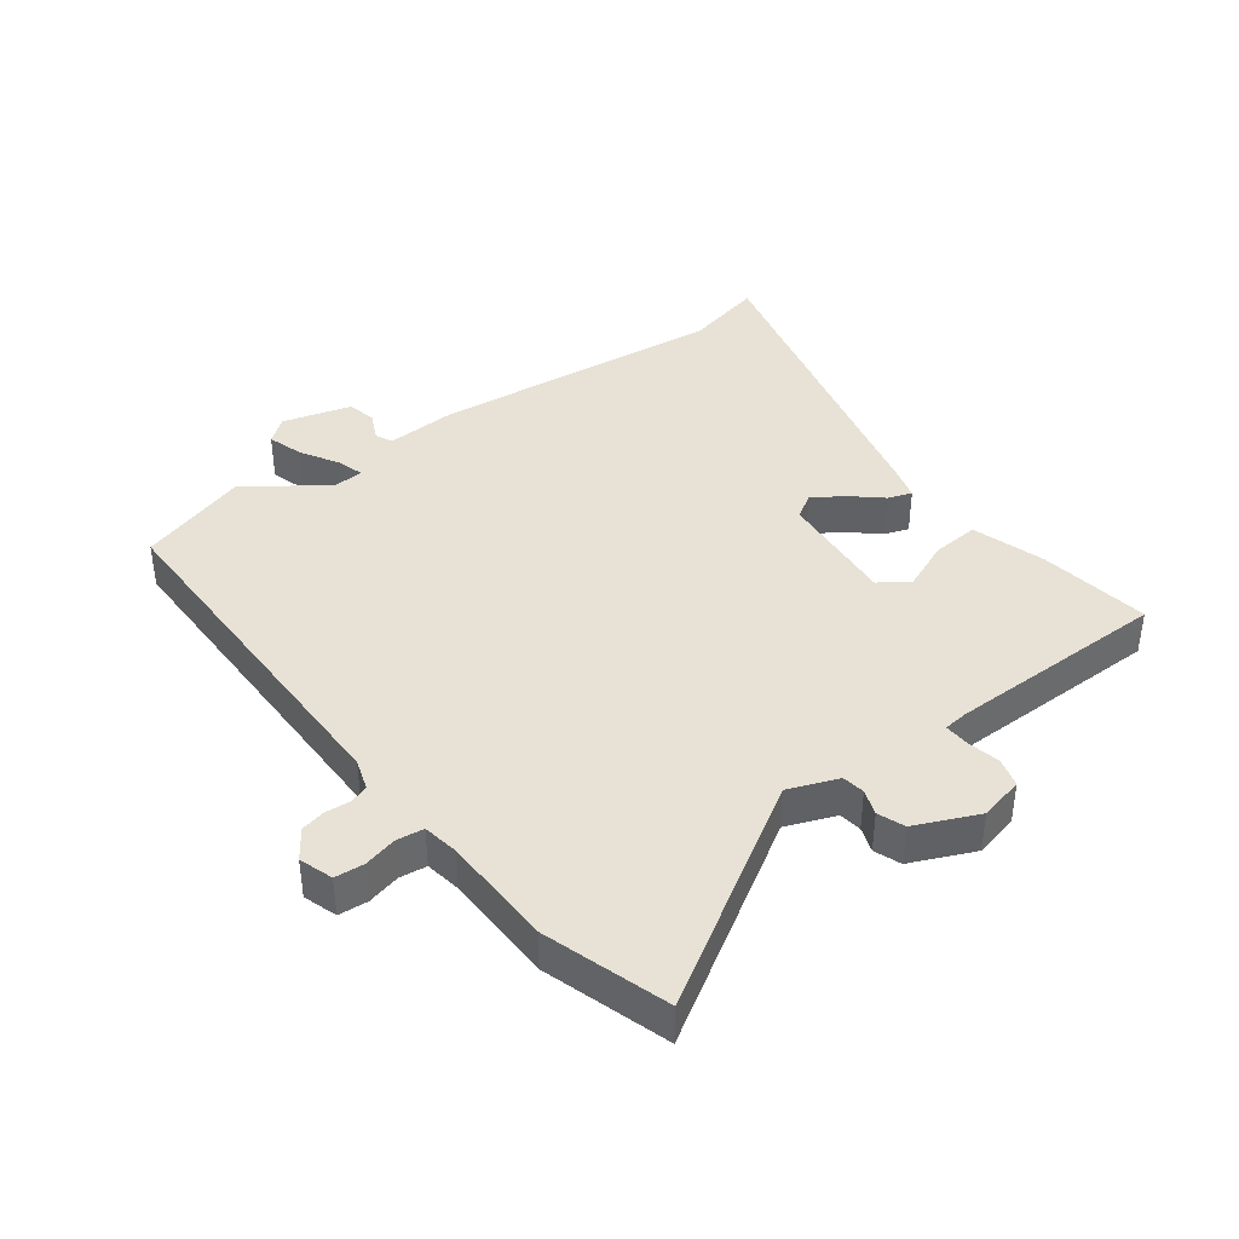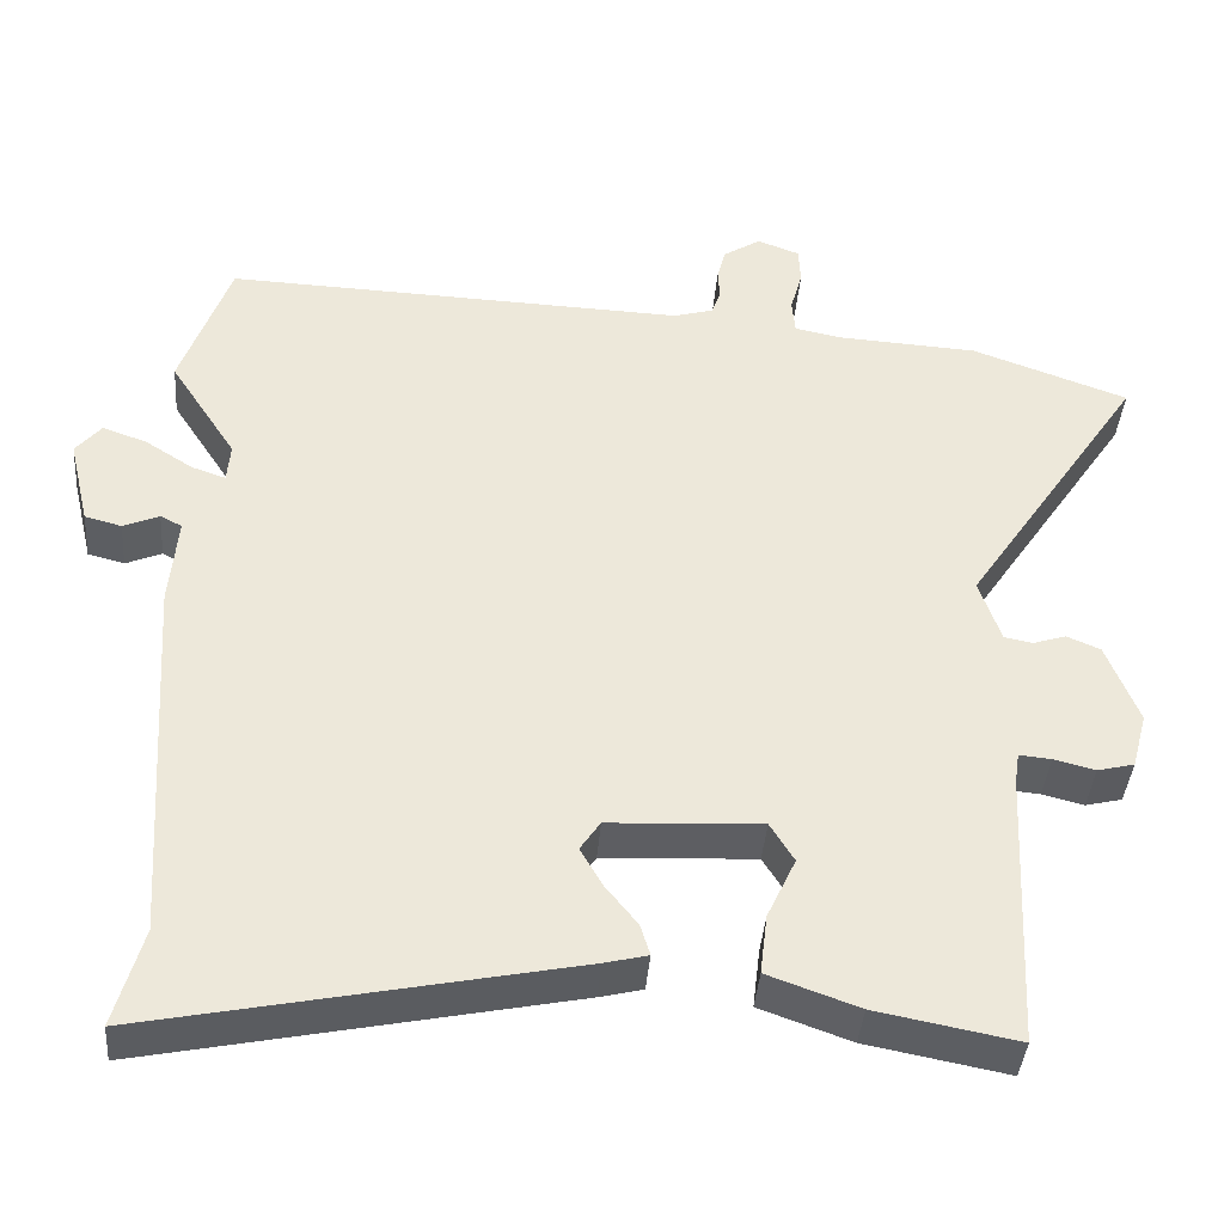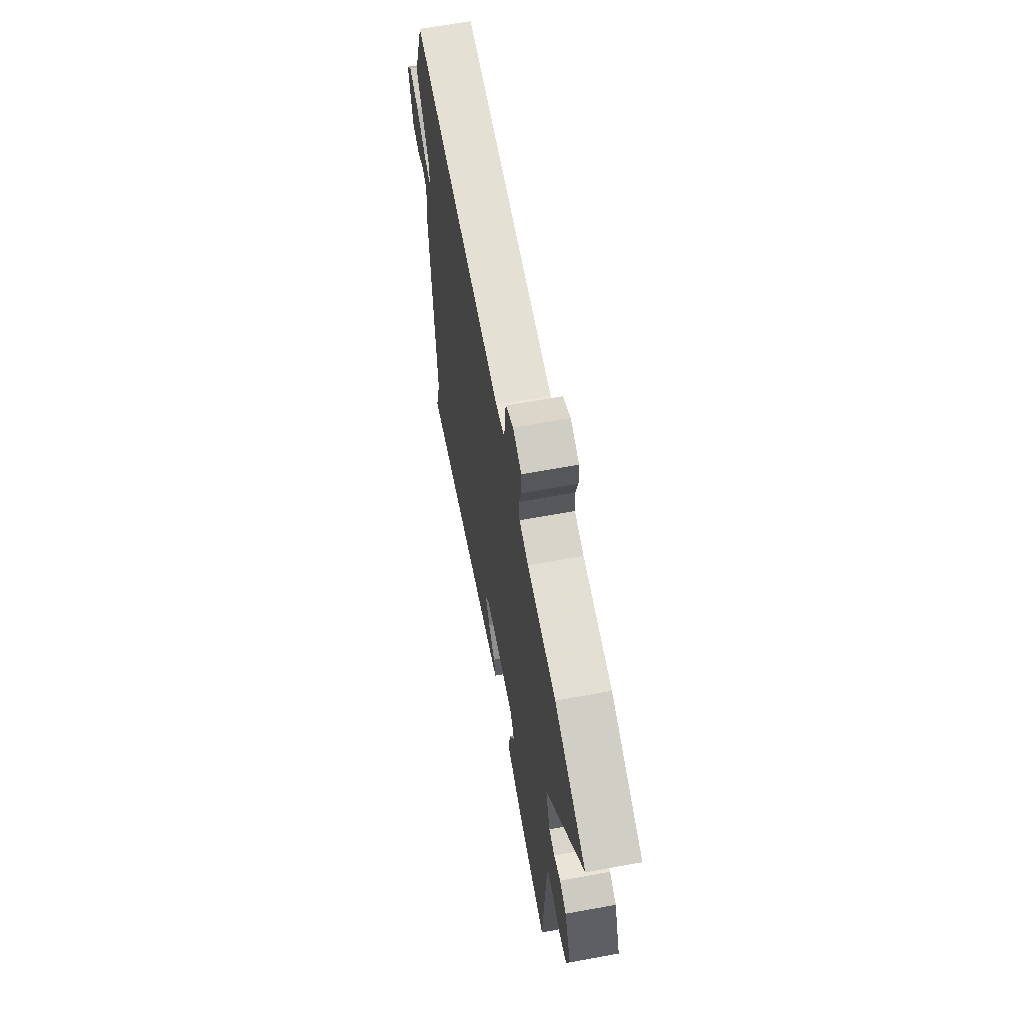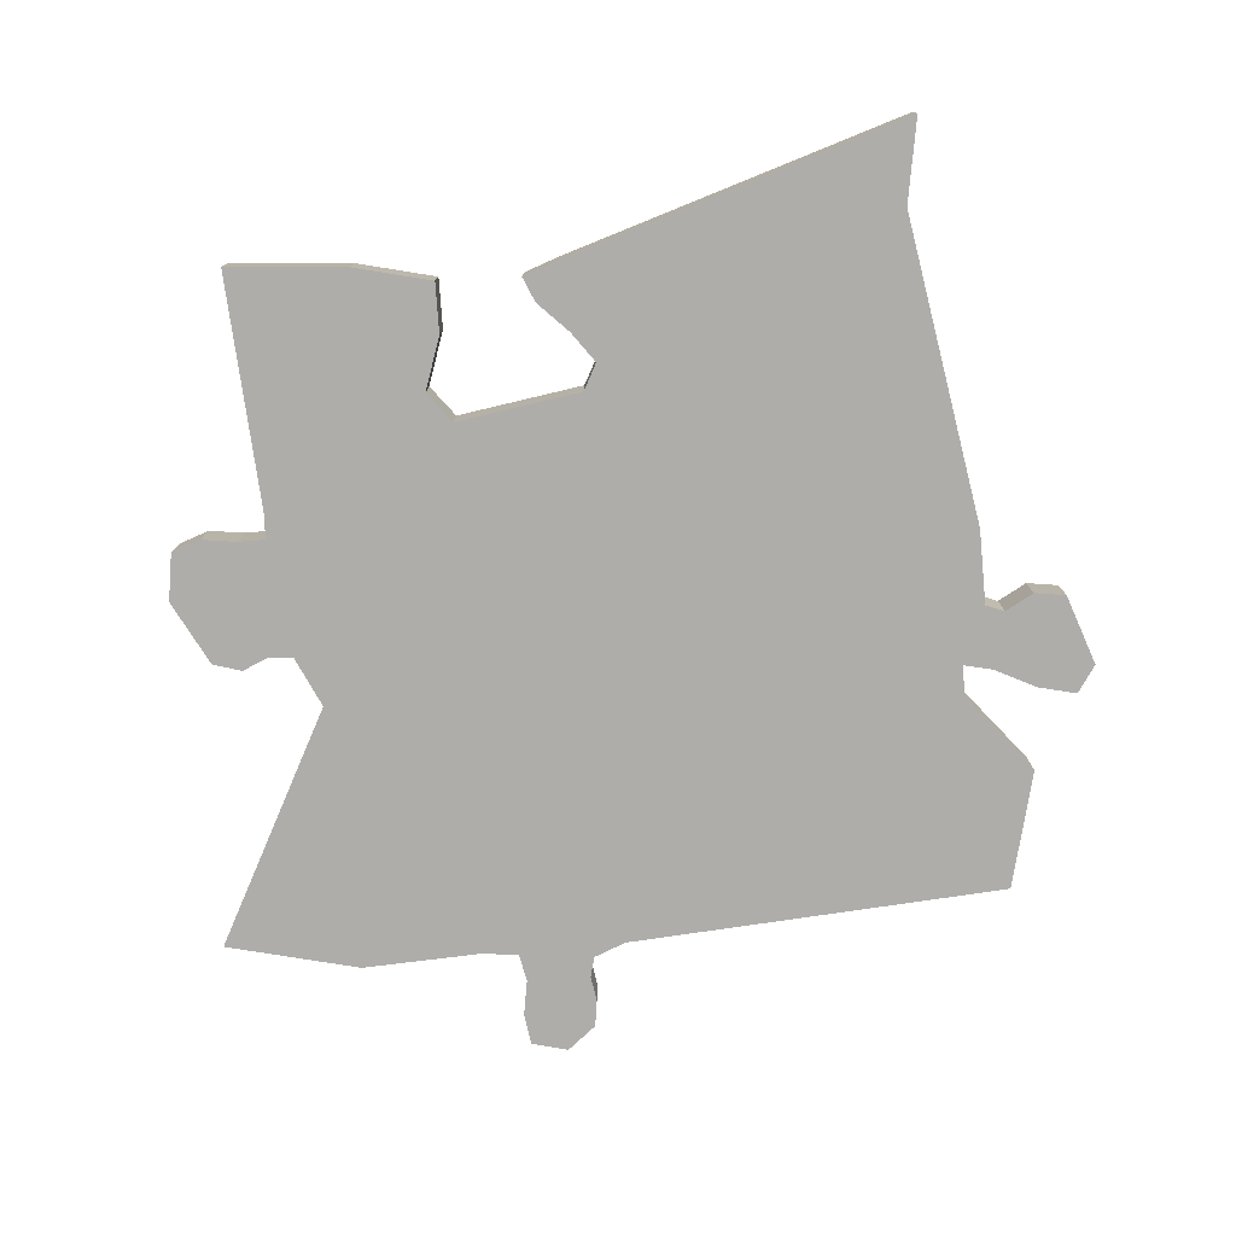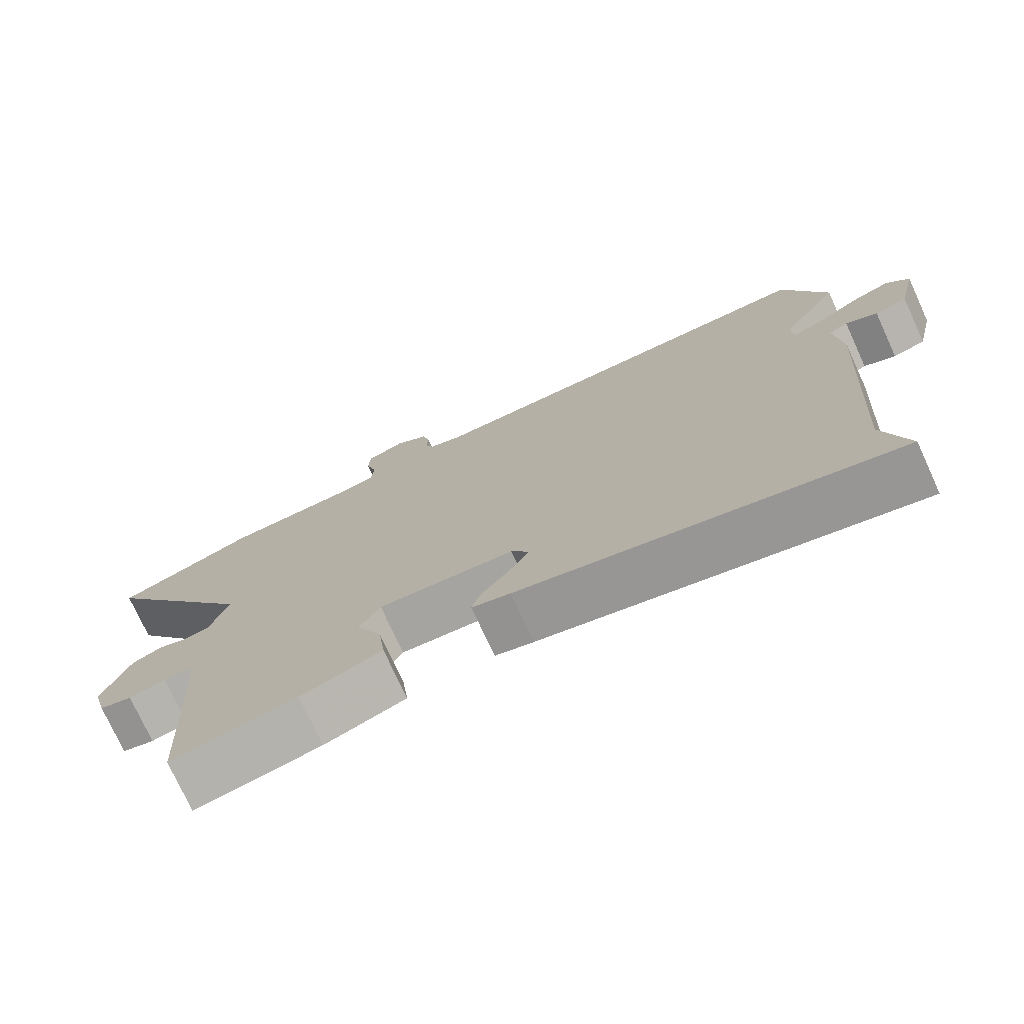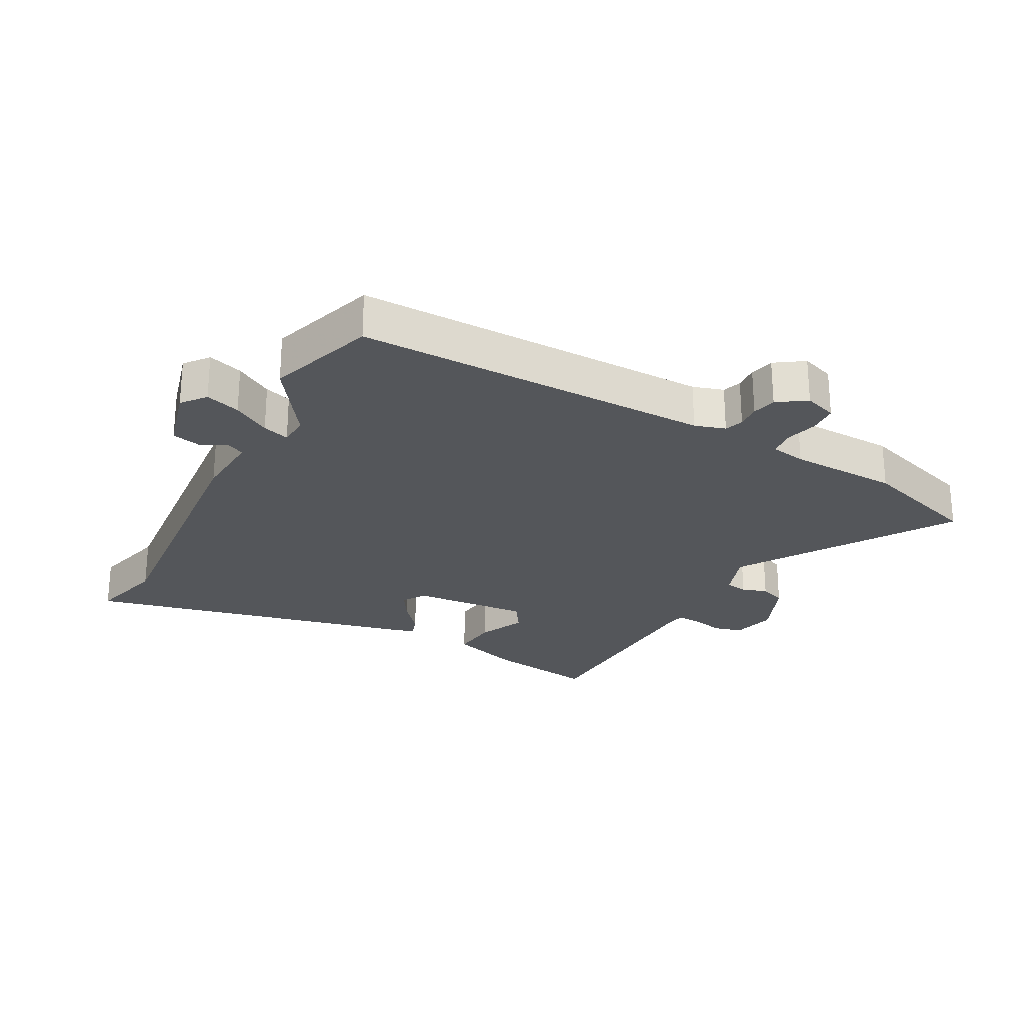
<metadata>
{"format":"obj","ext":"obj","renderer":"f3d","projection":"perspective","resolution":1024,"background":"white","views":[{"elev":40.2,"azim":55.6,"up":"+Y"},{"elev":-39.6,"azim":-4.5,"up":"+Z"},{"elev":63.9,"azim":79.5,"up":"+Z"},{"elev":-77.3,"azim":-169.3,"up":"+Y"},{"elev":-74.9,"azim":-155.4,"up":"+Z"},{"elev":-25.2,"azim":-26.7,"up":"+Y"}]}
</metadata>
<code>
v 0.471 0.07 -0.554
v 0.294 0.07 -0.52
v 0.18 0.07 -0.479
v 0.189 0.07 -0.404
v 0.225 0.07 -0.327
v 0.195 0.07 -0.278
v 0.004 0.07 -0.287
v -0.021 0.07 -0.324
v 0.007 0.07 -0.373
v 0.047 0.07 -0.423
v 0.059 0.07 -0.462
v 0.005 0.07 -0.475
v -0.523 0.07 -0.581
v -0.488 0.07 -0.457
v -0.518 0.07 0.014
v -0.508 0.07 0.126
v -0.535 0.07 0.14
v -0.58 0.07 0.121
v -0.626 0.07 0.133
v -0.652 0.07 0.243
v -0.62 0.07 0.281
v -0.564 0.07 0.261
v -0.505 0.07 0.223
v -0.462 0.07 0.208
v -0.458 0.07 0.257
v -0.541 0.07 0.385
v -0.479 0.07 0.559
v 0.099 0.07 0.536
v 0.149 0.07 0.55
v 0.16 0.07 0.58
v 0.158 0.07 0.619
v 0.168 0.07 0.658
v 0.215 0.07 0.688
v 0.268 0.07 0.668
v 0.27 0.07 0.621
v 0.255 0.07 0.568
v 0.259 0.07 0.525
v 0.316 0.07 0.513
v 0.494 0.07 0.502
v 0.69 0.07 0.431
v 0.465 0.07 0.096
v 0.492 0.07 0.016
v 0.528 0.07 0.009
v 0.569 0.07 0.022
v 0.611 0.07 0.004
v 0.651 0.07 -0.098
v 0.632 0.07 -0.168
v 0.586 0.07 -0.179
v 0.534 0.07 -0.166
v 0.494 0.07 -0.162
v 0.488 0.07 -0.201
v 0.471 0 -0.554
v 0.294 0 -0.52
v 0.18 0 -0.479
v 0.189 0 -0.404
v 0.225 0 -0.327
v 0.195 0 -0.278
v 0.004 0 -0.287
v -0.021 0 -0.324
v 0.007 0 -0.373
v 0.047 0 -0.423
v 0.059 0 -0.462
v 0.005 0 -0.475
v -0.523 0 -0.581
v -0.488 0 -0.457
v -0.518 0 0.014
v -0.508 0 0.126
v -0.535 0 0.14
v -0.58 0 0.121
v -0.626 0 0.133
v -0.652 0 0.243
v -0.62 0 0.281
v -0.564 0 0.261
v -0.505 0 0.223
v -0.462 0 0.208
v -0.458 0 0.257
v -0.541 0 0.385
v -0.479 0 0.559
v 0.099 0 0.536
v 0.149 0 0.55
v 0.16 0 0.58
v 0.158 0 0.619
v 0.168 0 0.658
v 0.215 0 0.688
v 0.268 0 0.668
v 0.27 0 0.621
v 0.255 0 0.568
v 0.259 0 0.525
v 0.316 0 0.513
v 0.494 0 0.502
v 0.69 0 0.431
v 0.465 0 0.096
v 0.492 0 0.016
v 0.528 0 0.009
v 0.569 0 0.022
v 0.611 0 0.004
v 0.651 0 -0.098
v 0.632 0 -0.168
v 0.586 0 -0.179
v 0.534 0 -0.166
v 0.494 0 -0.162
v 0.488 0 -0.201
f 47 48 49
f 46 47 49
f 45 46 49
f 44 45 49
f 43 44 49
f 42 43 49 50
f 41 42 50 51
f 38 39 40 41
f 51 1 2
f 41 51 2
f 38 41 2
f 37 38 2
f 34 35 36
f 33 34 36
f 32 33 36
f 31 32 36
f 30 31 36
f 36 37 2
f 30 36 2
f 29 30 2
f 25 26 27 28
f 24 25 28 29
f 21 22 23
f 20 21 23
f 19 20 23
f 18 19 23
f 17 18 23
f 16 17 23 24
f 16 24 29
f 15 16 29
f 14 15 29
f 12 13 14
f 11 12 14
f 10 11 14
f 9 10 14
f 8 9 14
f 7 8 14 29
f 2 3 4 5
f 29 2 5
f 29 5 6
f 6 7 29
f 100 99 98
f 100 98 97
f 100 97 96
f 100 96 95
f 100 95 94
f 101 100 94 93
f 102 101 93 92
f 92 91 90 89
f 53 52 102
f 53 102 92
f 53 92 89
f 53 89 88
f 87 86 85
f 87 85 84
f 87 84 83
f 87 83 82
f 87 82 81
f 53 88 87
f 53 87 81
f 53 81 80
f 79 78 77 76
f 80 79 76 75
f 74 73 72
f 74 72 71
f 74 71 70
f 74 70 69
f 74 69 68
f 75 74 68 67
f 80 75 67
f 80 67 66
f 80 66 65
f 65 64 63
f 65 63 62
f 65 62 61
f 65 61 60
f 65 60 59
f 80 65 59 58
f 56 55 54 53
f 56 53 80
f 57 56 80
f 80 58 57
f 1 52 53 2
f 2 53 54 3
f 3 54 55 4
f 4 55 56 5
f 5 56 57 6
f 6 57 58 7
f 7 58 59 8
f 8 59 60 9
f 9 60 61 10
f 10 61 62 11
f 11 62 63 12
f 12 63 64 13
f 13 64 65 14
f 14 65 66 15
f 15 66 67 16
f 16 67 68 17
f 17 68 69 18
f 18 69 70 19
f 19 70 71 20
f 20 71 72 21
f 21 72 73 22
f 22 73 74 23
f 23 74 75 24
f 24 75 76 25
f 25 76 77 26
f 26 77 78 27
f 27 78 79 28
f 28 79 80 29
f 29 80 81 30
f 30 81 82 31
f 31 82 83 32
f 32 83 84 33
f 33 84 85 34
f 34 85 86 35
f 35 86 87 36
f 36 87 88 37
f 37 88 89 38
f 38 89 90 39
f 39 90 91 40
f 40 91 92 41
f 41 92 93 42
f 42 93 94 43
f 43 94 95 44
f 44 95 96 45
f 45 96 97 46
f 46 97 98 47
f 47 98 99 48
f 48 99 100 49
f 49 100 101 50
f 50 101 102 51
f 51 102 52 1

</code>
